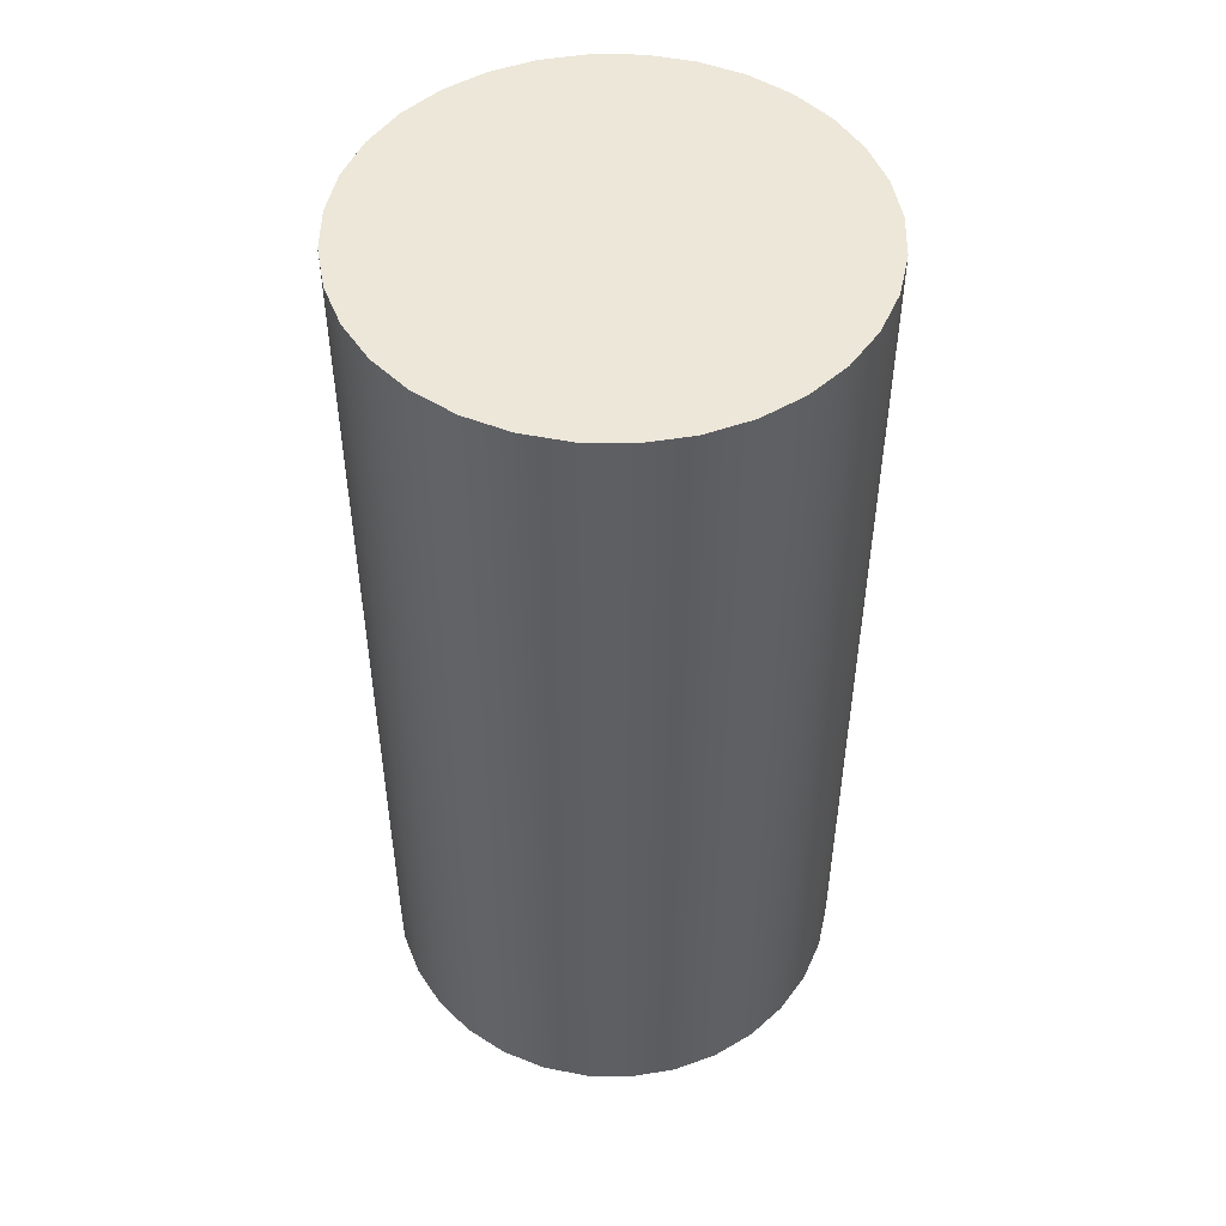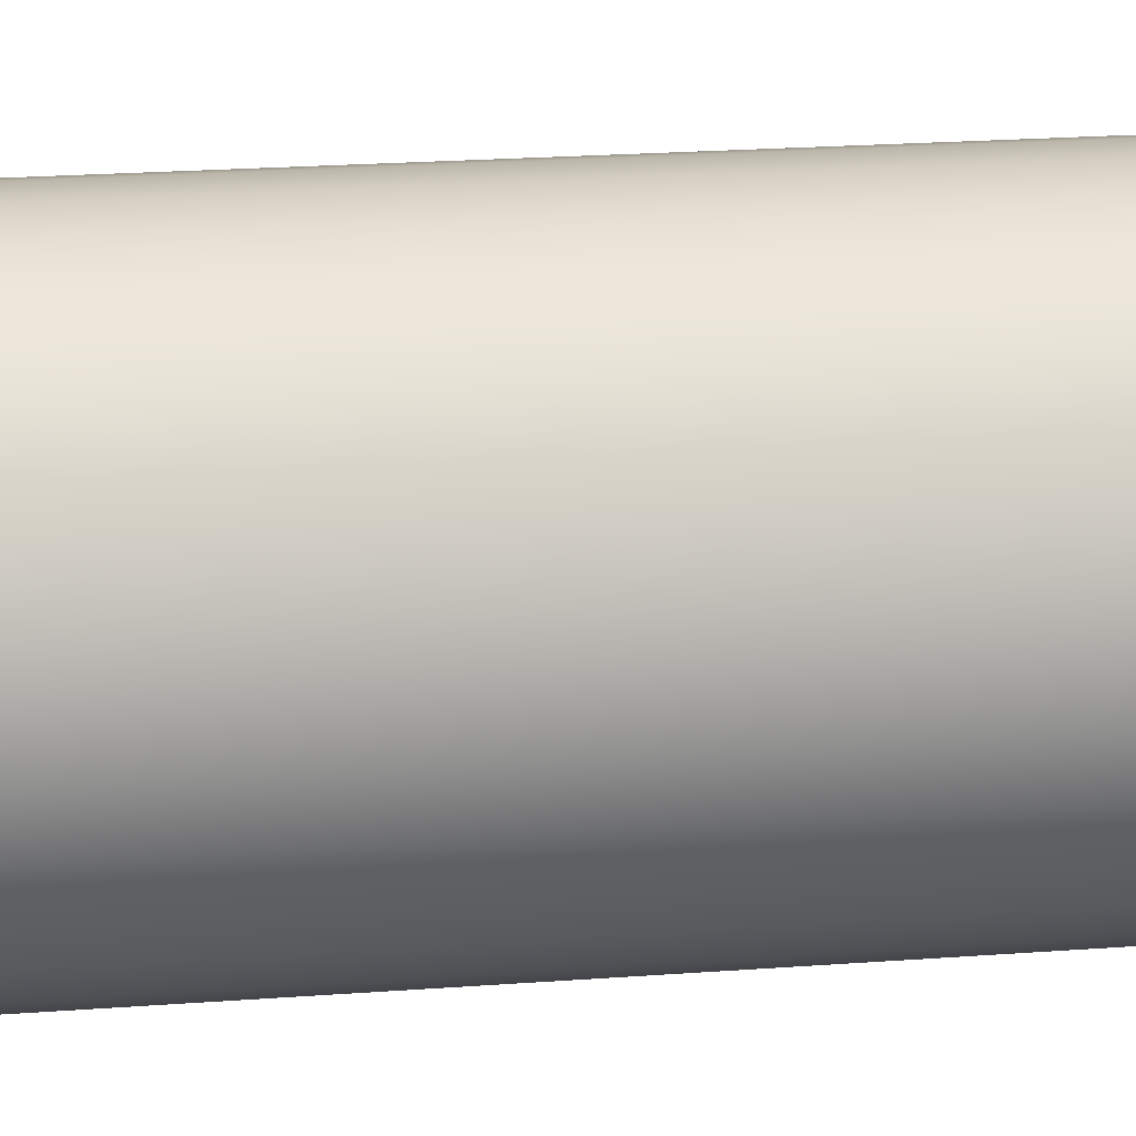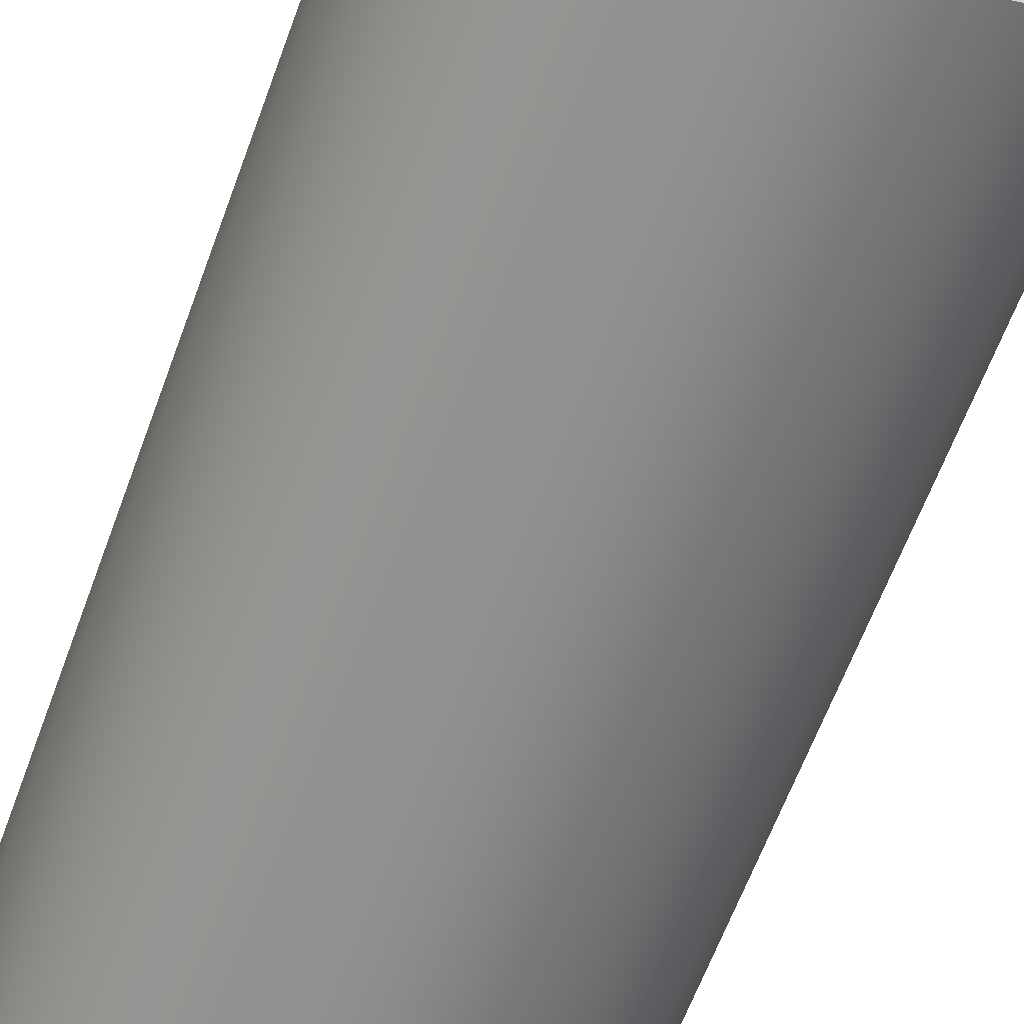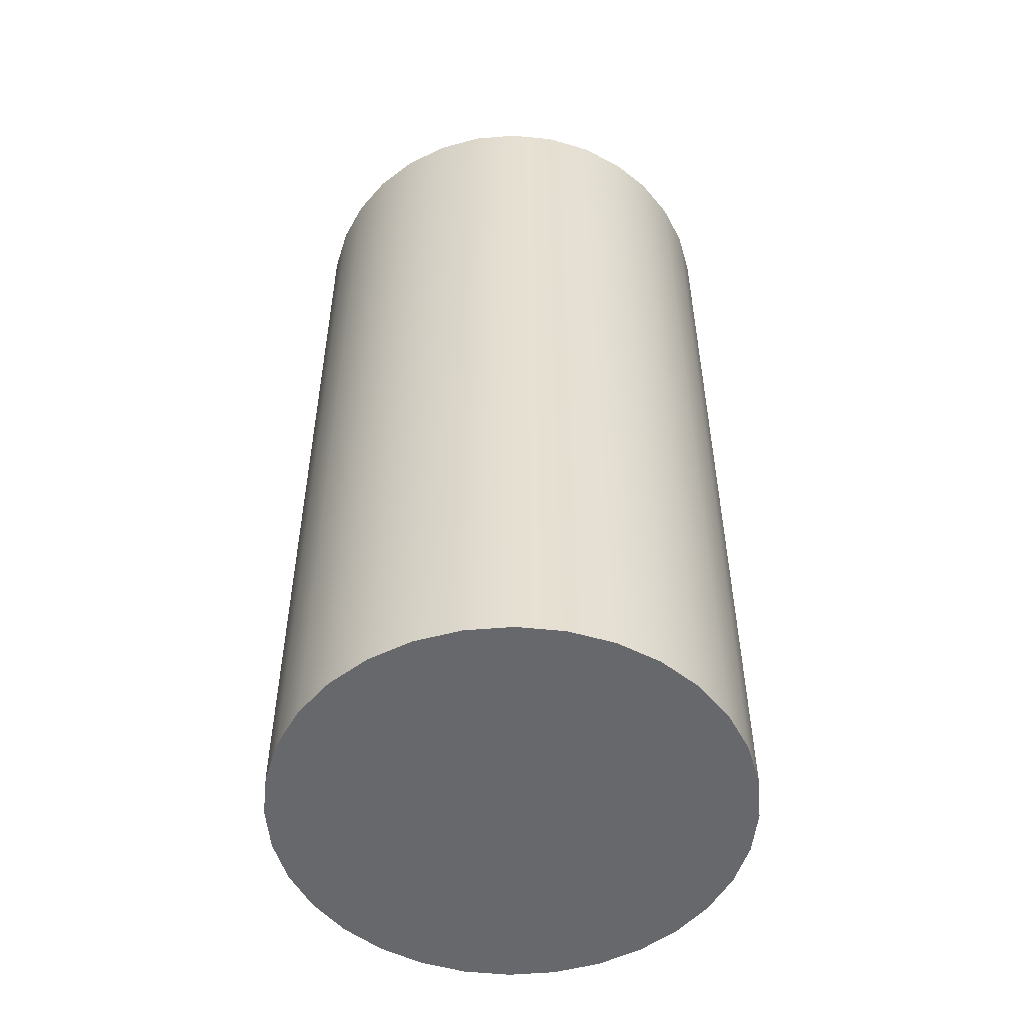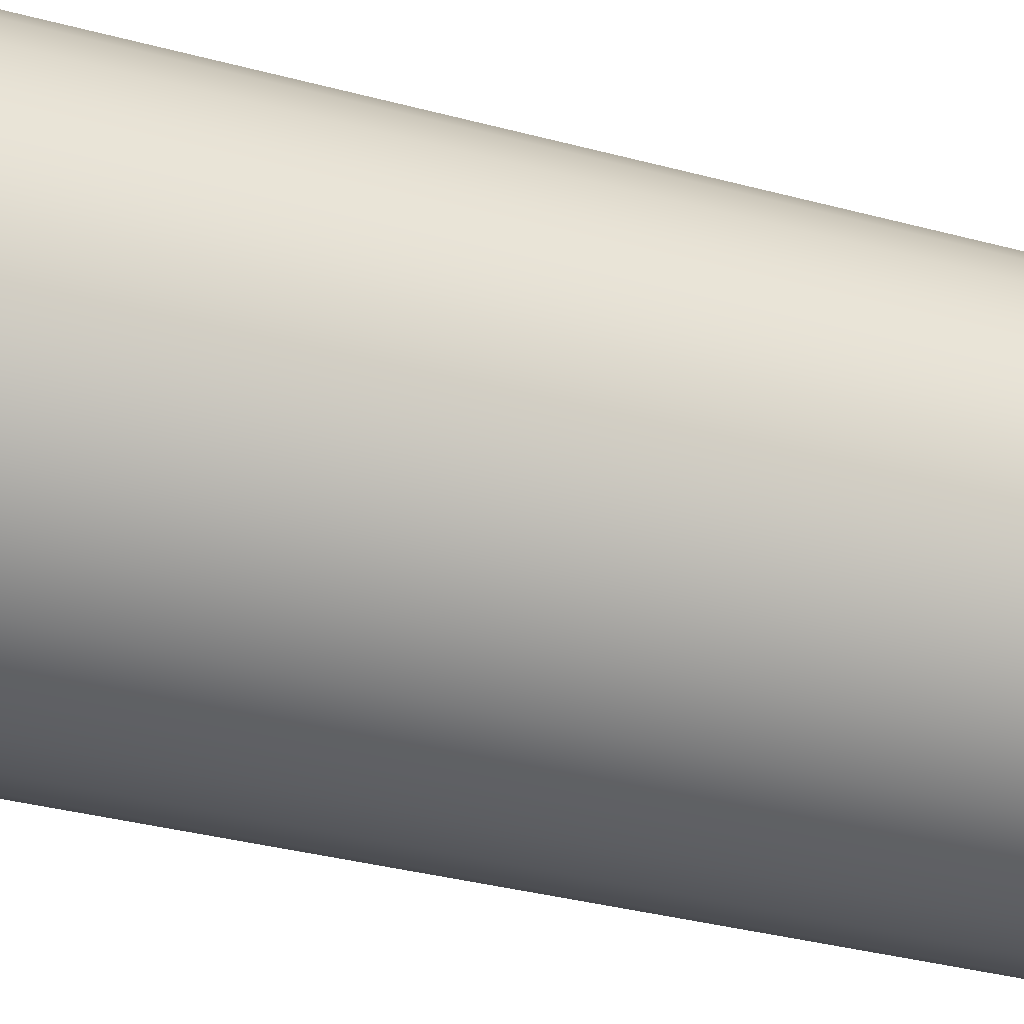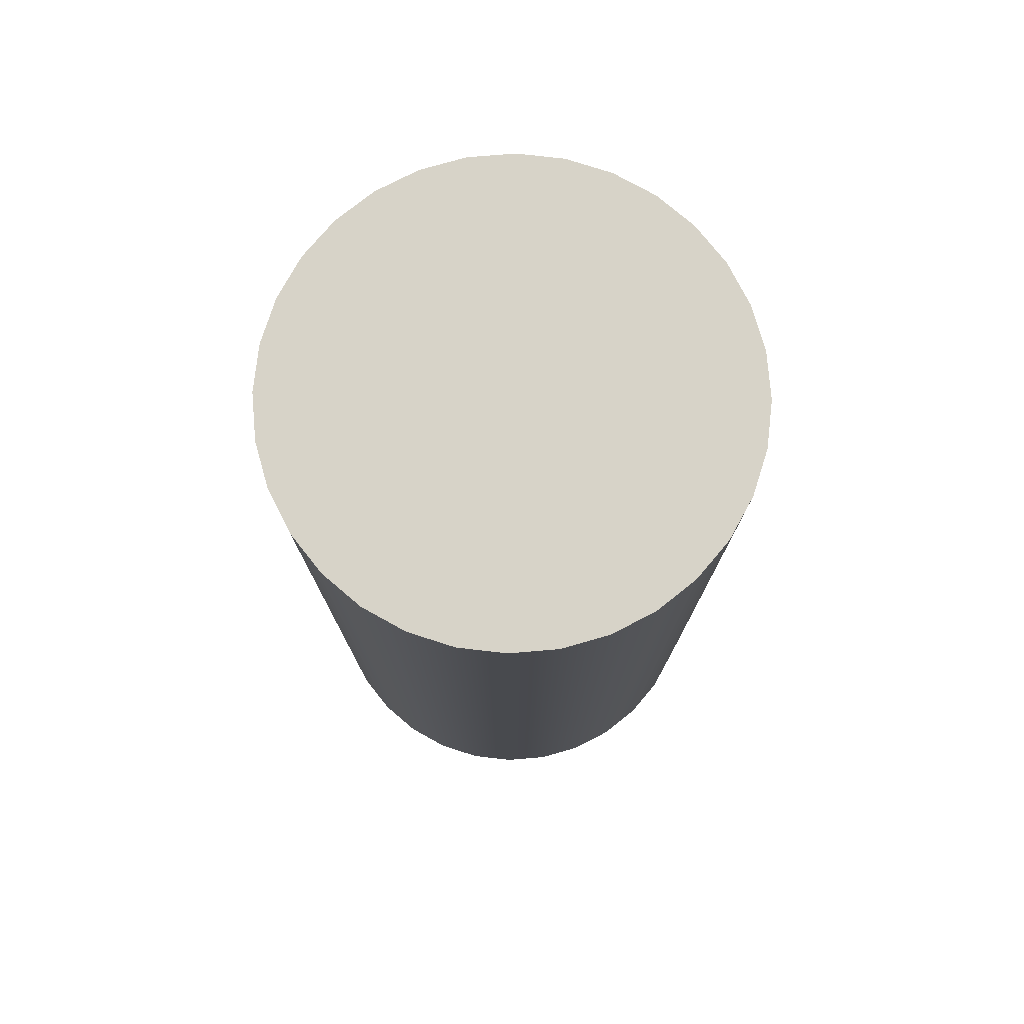
<metadata>
{"format":"obj","ext":"obj","renderer":"f3d","projection":"perspective","resolution":1024,"background":"white","views":[{"elev":49.8,"azim":-38.3,"up":"+Y"},{"elev":25.1,"azim":-96.6,"up":"+Z"},{"elev":-64.2,"azim":159.7,"up":"+Z"},{"elev":-52.4,"azim":111.9,"up":"+Y"},{"elev":-36.5,"azim":70.9,"up":"+Z"},{"elev":77.1,"azim":135.9,"up":"+Y"}]}
</metadata>
<code>
o Cylinder
v 0 -1 -0.5
v 0 1 -0.5
v 0.09755 -1 -0.4904
v 0.09755 1 -0.4904
v 0.1913 -1 -0.4619
v 0.1913 1 -0.4619
v 0.2778 -1 -0.4157
v 0.2778 1 -0.4157
v 0.3536 -1 -0.3536
v 0.3536 1 -0.3536
v 0.4157 -1 -0.2778
v 0.4157 1 -0.2778
v 0.4619 -1 -0.1913
v 0.4619 1 -0.1913
v 0.4904 -1 -0.09755
v 0.4904 1 -0.09755
v 0.5 -1 0
v 0.5 1 -0
v 0.4904 -1 0.09755
v 0.4904 1 0.09755
v 0.4619 -1 0.1913
v 0.4619 1 0.1913
v 0.4157 -1 0.2778
v 0.4157 1 0.2778
v 0.3536 -1 0.3536
v 0.3536 1 0.3536
v 0.2778 -1 0.4157
v 0.2778 1 0.4157
v 0.1913 -1 0.4619
v 0.1913 1 0.4619
v 0.09755 -1 0.4904
v 0.09755 1 0.4904
v 0 -1 0.5
v 0 1 0.5
v -0.09755 -1 0.4904
v -0.09755 1 0.4904
v -0.1913 -1 0.4619
v -0.1913 1 0.4619
v -0.2778 -1 0.4157
v -0.2778 1 0.4157
v -0.3536 -1 0.3536
v -0.3536 1 0.3536
v -0.4157 -1 0.2778
v -0.4157 1 0.2778
v -0.4619 -1 0.1913
v -0.4619 1 0.1913
v -0.4904 -1 0.09755
v -0.4904 1 0.09755
v -0.5 -1 0
v -0.5 1 -0
v -0.4904 -1 -0.09755
v -0.4904 1 -0.09755
v -0.4619 -1 -0.1913
v -0.4619 1 -0.1913
v -0.4157 -1 -0.2778
v -0.4157 1 -0.2778
v -0.3536 -1 -0.3536
v -0.3536 1 -0.3536
v -0.2778 -1 -0.4157
v -0.2778 1 -0.4157
v -0.1913 -1 -0.4619
v -0.1913 1 -0.4619
v -0.09755 -1 -0.4904
v -0.09755 1 -0.4904
f 1 2 4 3
f 3 4 6 5
f 5 6 8 7
f 7 8 10 9
f 9 10 12 11
f 11 12 14 13
f 13 14 16 15
f 15 16 18 17
f 17 18 20 19
f 19 20 22 21
f 21 22 24 23
f 23 24 26 25
f 25 26 28 27
f 27 28 30 29
f 29 30 32 31
f 31 32 34 33
f 33 34 36 35
f 35 36 38 37
f 37 38 40 39
f 39 40 42 41
f 41 42 44 43
f 43 44 46 45
f 45 46 48 47
f 47 48 50 49
f 49 50 52 51
f 51 52 54 53
f 53 54 56 55
f 55 56 58 57
f 57 58 60 59
f 59 60 62 61
f 4 2 64 62 60 58 56 54 52 50 48 46 44 42 40 38 36 34 32 30 28 26 24 22 20 18 16 14 12 10 8 6
f 61 62 64 63
f 63 64 2 1
f 1 3 5 7 9 11 13 15 17 19 21 23 25 27 29 31 33 35 37 39 41 43 45 47 49 51 53 55 57 59 61 63

</code>
